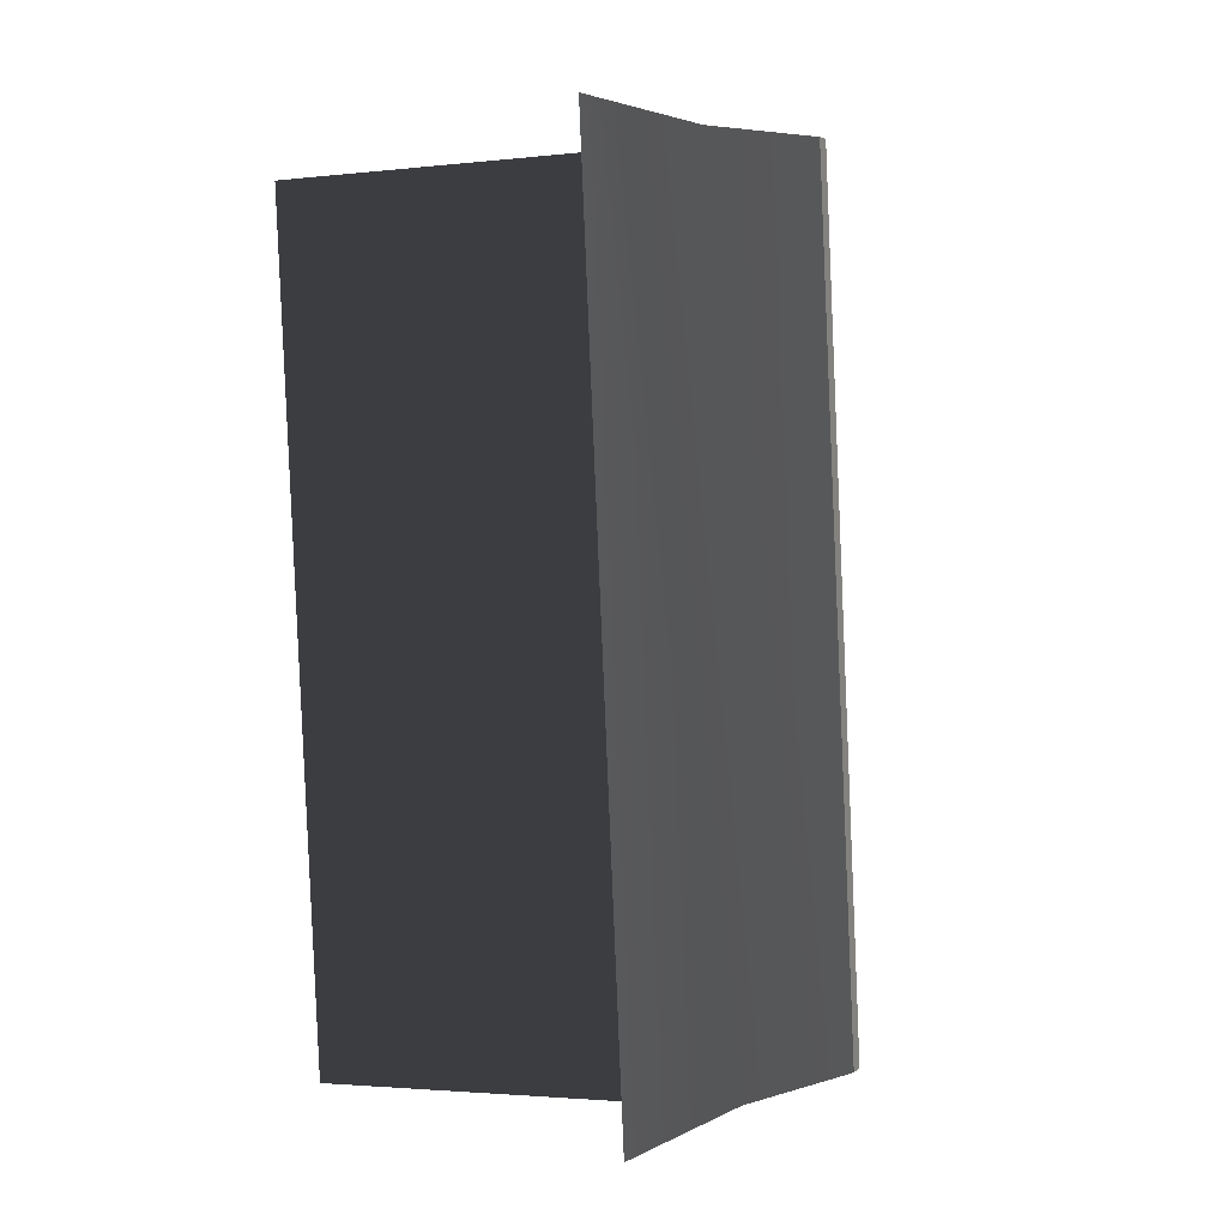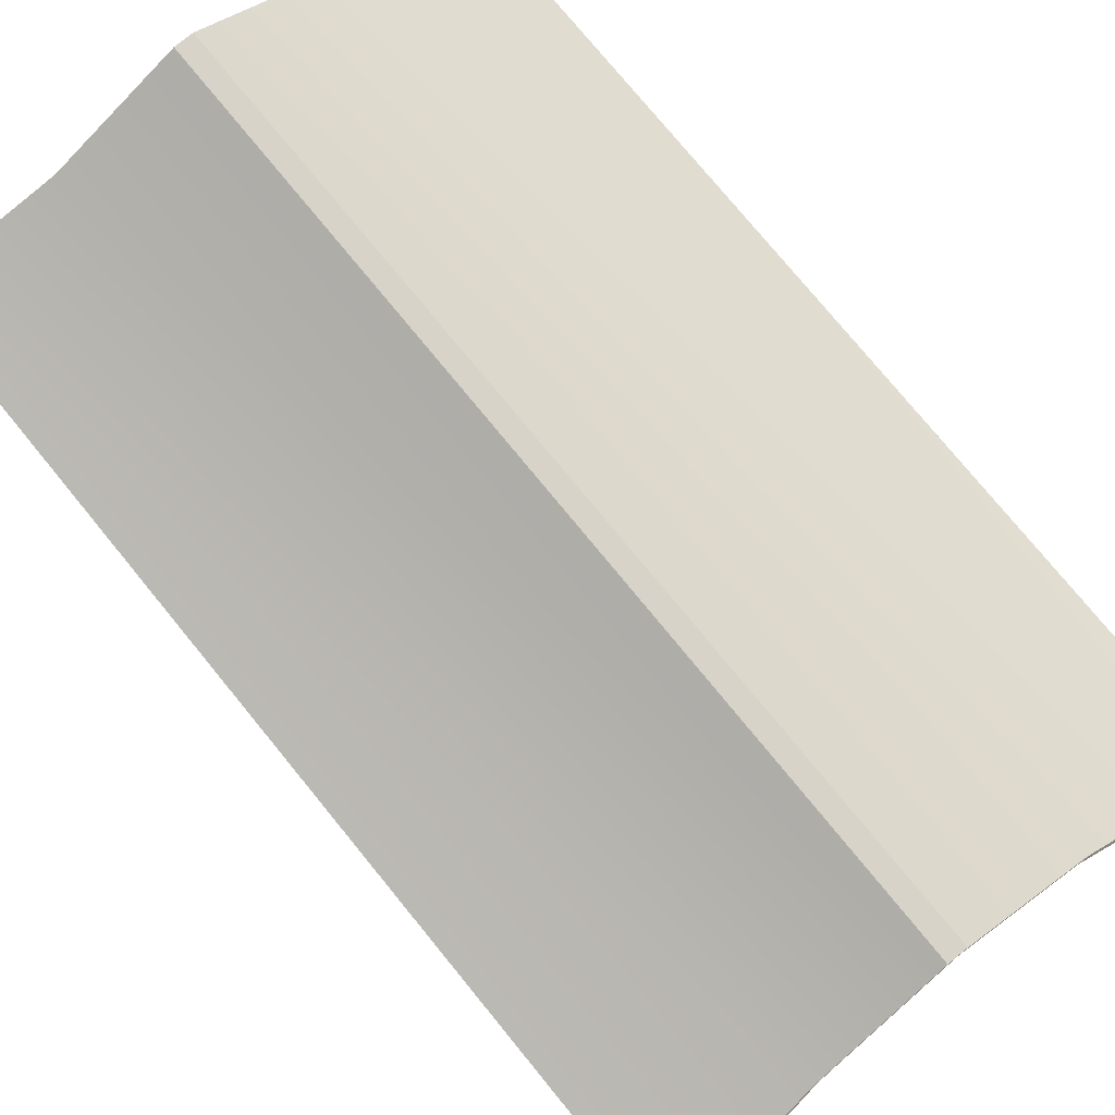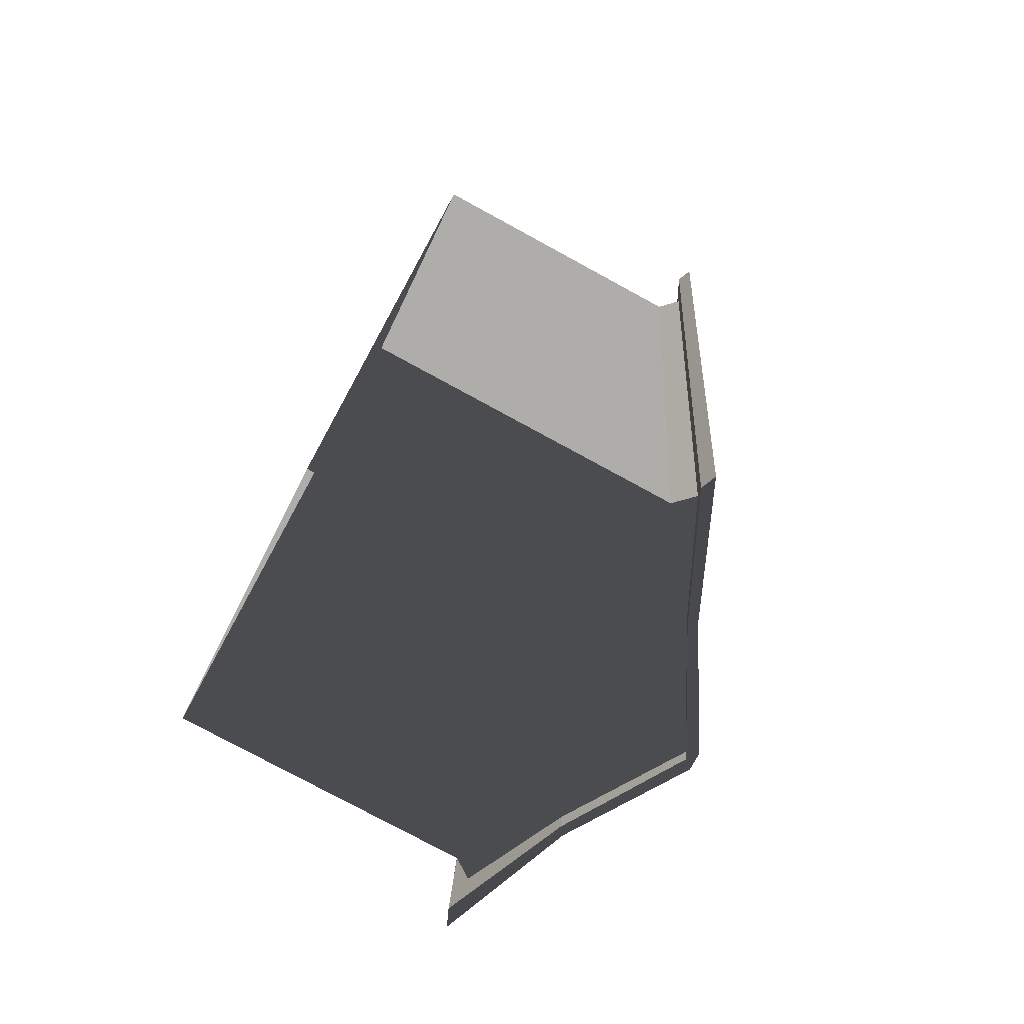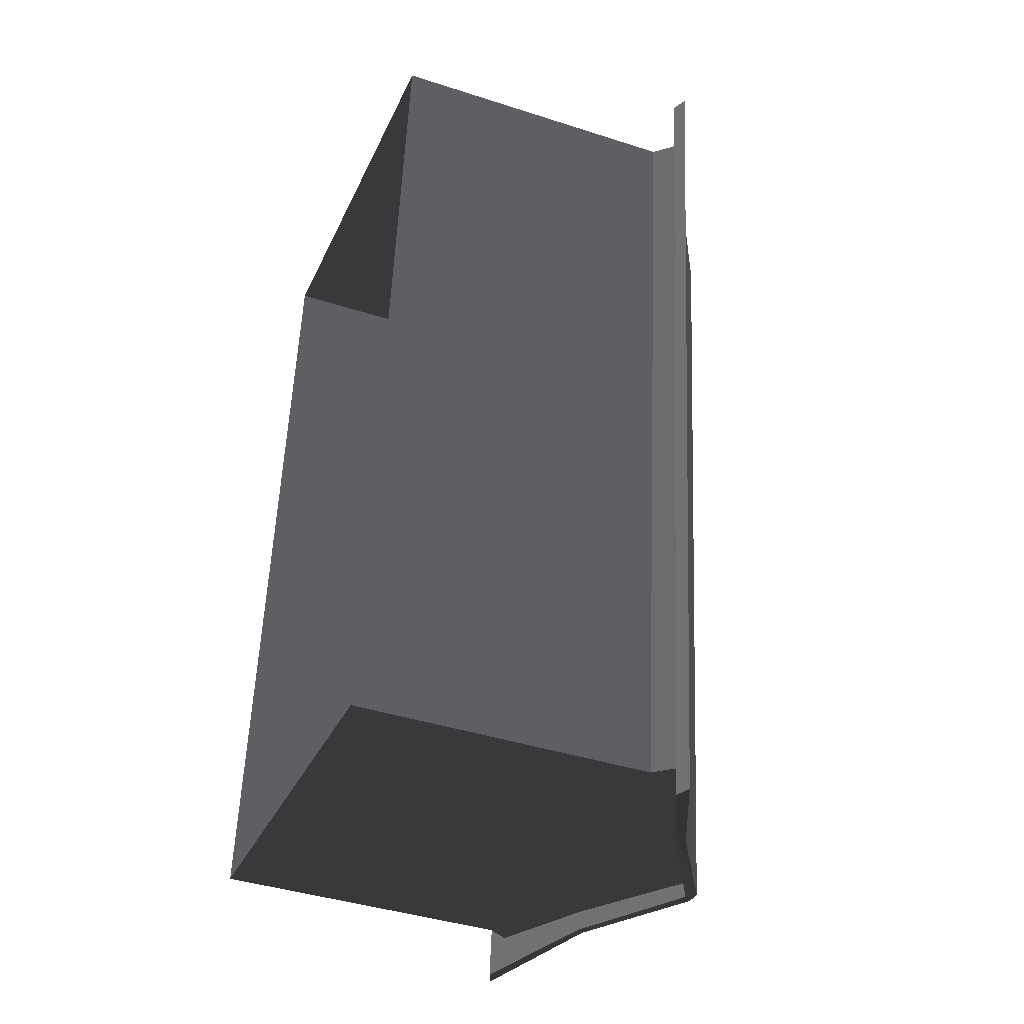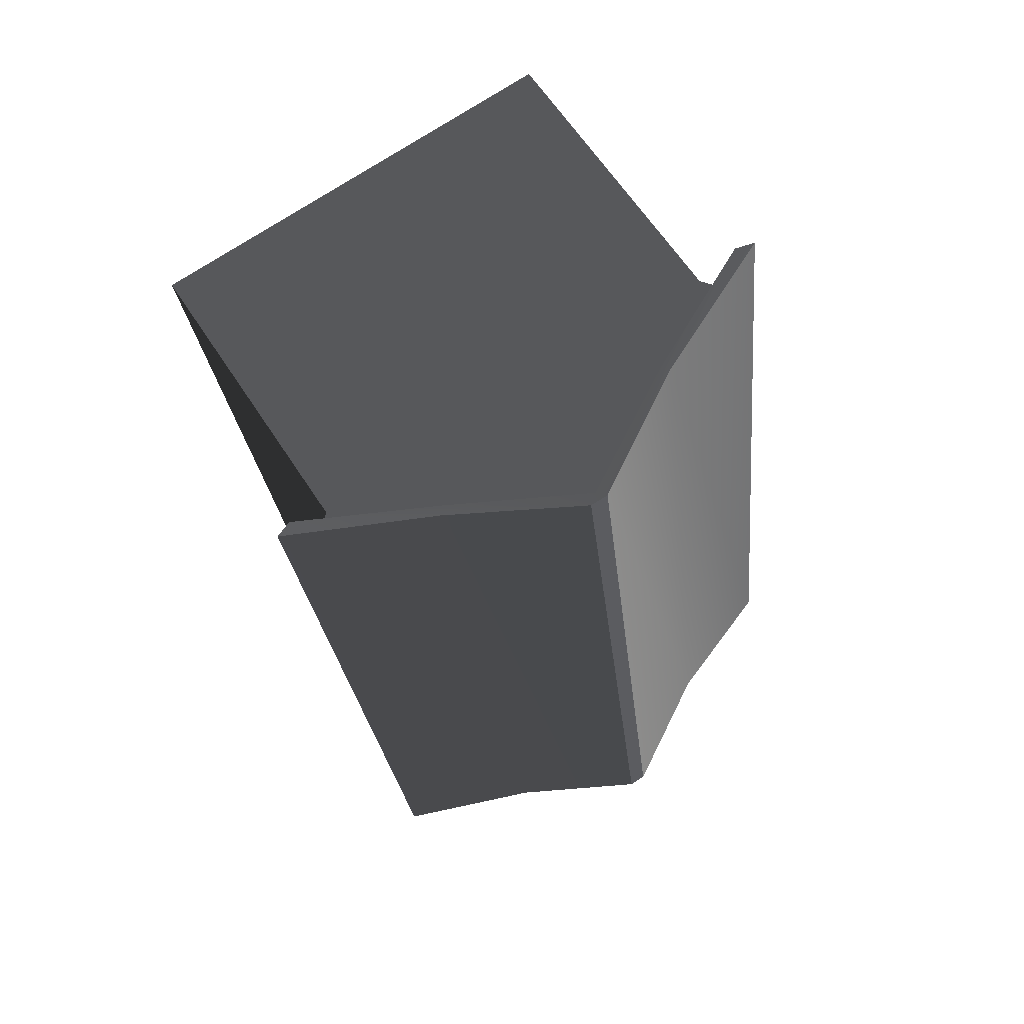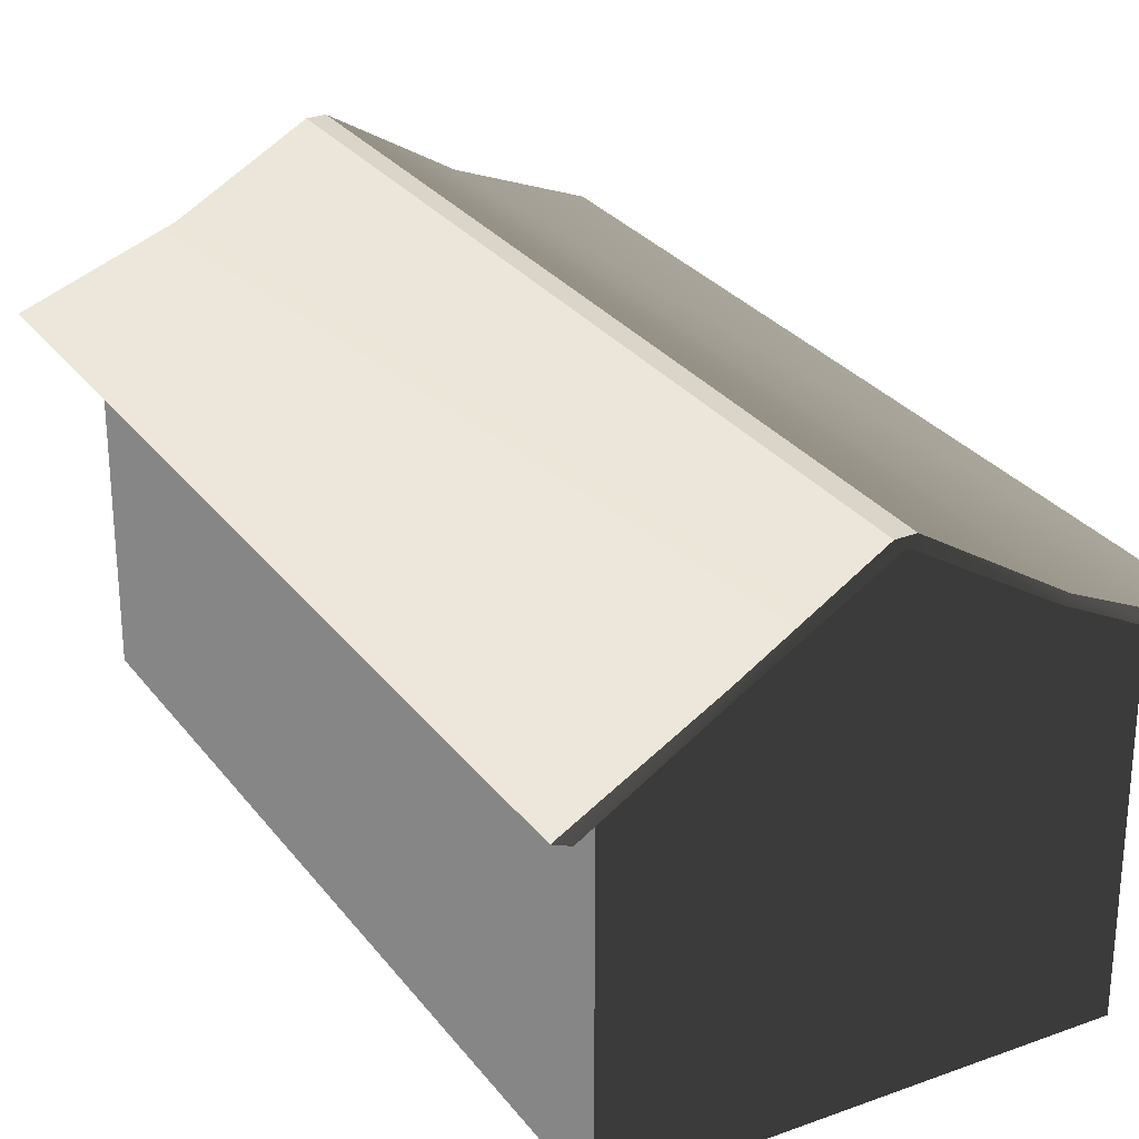
<metadata>
{"format":"obj","ext":"obj","renderer":"f3d","projection":"perspective","resolution":1024,"background":"white","views":[{"elev":-2.5,"azim":111.8,"up":"+Z"},{"elev":76.0,"azim":147.3,"up":"+Y"},{"elev":-77.3,"azim":61.4,"up":"+Z"},{"elev":-40.5,"azim":68.3,"up":"+Z"},{"elev":61.9,"azim":147.3,"up":"+Z"},{"elev":28.2,"azim":157.4,"up":"+Y"}]}
</metadata>
<code>
g ian1560
v -46.79 19.09 104.6
v -17.46 31.55 97.42
v -69.27 19.61 -93.23
v -39.06 31.56 -92.76
v 8.876 47.54 93.51
v -12.52 47.55 -94.82
v 8.876 47.54 93.51
v 12.79 47.47 93.07
v -12.52 47.55 -94.82
v -8.606 47.48 -95.26
v 12.79 47.47 93.07
v 38.91 32.14 91.01
v -8.606 47.48 -95.26
v 17.31 32.15 -99.16
v 69.07 18.76 91.47
v 46.59 18.77 -106.4
v 69.07 18.76 91.47
v 65.56 17.38 91.87
v 46.59 18.77 -106.4
v 43.09 17.39 -106
v 65.56 17.38 91.87
v 37.26 30.57 91.2
v 43.09 17.39 -106
v 15.65 30.58 -98.97
v 10.53 45.67 93.32
v -10.87 45.68 -95.01
v 10.53 45.67 93.32
v -15.81 30.17 97.23
v -10.87 45.68 -95.01
v -37.41 30.18 -92.95
v -15.81 30.17 97.23
v -42.66 17.83 104.2
v -37.41 30.18 -92.95
v -65.14 17.84 -93.69
v -42.66 17.83 104.2
v -46.79 19.09 104.6
v -65.14 17.84 -93.69
v -69.27 19.61 -93.23
v -42.66 17.83 104.2
v -17.46 31.55 97.42
v -46.79 19.09 104.6
v -15.81 30.17 97.23
v 8.876 47.54 93.51
v 10.53 45.67 93.32
v 12.79 47.47 93.07
v 37.26 30.57 91.2
v 38.91 32.14 91.01
v 65.56 17.38 91.87
v 69.07 18.76 91.47
v -65.14 17.84 -93.69
v -69.27 19.61 -93.23
v -39.06 31.56 -92.76
v -37.41 30.18 -92.95
v -12.52 47.55 -94.82
v -10.87 45.68 -95.01
v -8.606 47.48 -95.26
v 15.65 30.58 -98.97
v 17.31 32.15 -99.16
v 46.59 18.77 -106.4
v 43.09 17.39 -106
v -56.93 -51.62 -86.17
v -56.21 15.28 -80.16
v -56.89 15.28 -86.18
v -56.21 15.28 -80.16
v -59.51 19.81 -79.78
v -60.19 19.84 -85.8
v -56.89 15.28 -86.18
v 40.85 19.36 -91.18
v 36.69 15.23 -90.71
v 36 15.23 -96.73
v 40.16 19.36 -97.2
v 36.69 15.23 -90.71
v 35.98 -51.65 -96.72
v 36 15.23 -96.73
v -56.21 15.28 -80.16
v -35.85 30.38 -82.47
v -59.51 19.81 -79.78
v 14.95 31.56 -88.24
v 36.69 15.23 -90.71
v 40.85 19.36 -91.18
v -56.89 15.28 -86.18
v -60.19 19.84 -85.8
v -36.53 30.38 -88.49
v 14.27 31.56 -94.26
v 40.16 19.36 -97.2
v 36 15.23 -96.73
v 35.98 -51.65 -96.72
v -56.93 -51.62 -86.17
v -10.24 45.78 -91.48
v 35.98 -51.65 -96.72
v 55.79 15.22 77.43
v 56.45 -51.66 83.46
v -36.46 -51.62 94.01
v -36.42 15.27 94.01
v -37.1 15.27 87.99
v -36.42 15.27 94.01
v -39.72 19.83 94.38
v -40.41 19.8 88.36
v -37.1 15.27 87.99
v 60.63 19.35 82.98
v 56.47 15.22 83.45
v 55.79 15.22 77.43
v 59.95 19.35 76.96
v 56.47 15.22 83.45
v -36.42 15.27 94.01
v -16.06 30.37 91.69
v -39.72 19.83 94.38
v 34.74 31.55 85.92
v 56.47 15.22 83.45
v 60.63 19.35 82.98
v 56.45 -51.66 83.46
v -36.46 -51.62 94.01
v 10.23 45.77 88.7
v -40.41 19.8 88.36
v 55.79 15.22 77.43
v -37.1 15.27 87.99
v 59.95 19.35 76.96
v -16.67 30.37 86.34
v 59.95 19.35 76.96
v 34.13 31.55 80.57
v 9.624 45.77 83.35
v 14.95 31.56 -88.24
v -9.594 45.78 -85.81
v -35.85 30.38 -82.47
v 40.85 19.36 -91.18
v 59.95 19.35 76.96
v 55.79 15.22 77.43
v 36.69 15.23 -90.71
v -40.41 19.8 88.36
v -59.51 19.81 -79.78
v -56.21 15.28 -80.16
v -37.1 15.27 87.99
f 3 1 2
f 2 4 3
f 4 2 5
f 5 6 4
f 13 11 12
f 12 14 13
f 14 12 15
f 15 16 14
f 41 39 40
f 39 42 40
f 40 42 43
f 42 44 43
f 43 44 45
f 44 46 45
f 49 47 48
f 48 47 46
f 45 46 47
f 52 50 51
f 52 53 50
f 54 53 52
f 54 55 53
f 56 55 54
f 56 57 55
f 60 58 59
f 57 58 60
f 58 57 56
f 9 7 8
f 8 10 9
f 63 61 62
f 66 64 65
f 67 64 66
f 70 68 69
f 71 68 70
f 74 72 73
f 77 75 76
f 80 78 79
f 75 79 76
f 79 78 76
f 83 81 82
f 86 84 85
f 81 87 88
f 81 86 87
f 83 86 81
f 83 84 86
f 89 84 83
f 91 90 72
f 90 91 92
f 95 93 94
f 98 96 97
f 99 96 98
f 102 100 101
f 103 100 102
f 91 104 92
f 107 105 106
f 110 108 109
f 112 111 105
f 111 109 105
f 105 109 106
f 109 108 106
f 106 108 113
f 116 114 115
f 115 114 117
f 62 93 95
f 93 62 61
f 119 98 118
f 119 118 120
f 118 121 120
f 124 122 123
f 127 125 126
f 125 127 128
f 19 17 18
f 18 20 19
f 23 21 22
f 22 24 23
f 24 22 25
f 25 26 24
f 29 27 28
f 28 30 29
f 33 31 32
f 32 34 33
f 37 35 36
f 36 38 37
f 131 129 130
f 129 131 132

</code>
